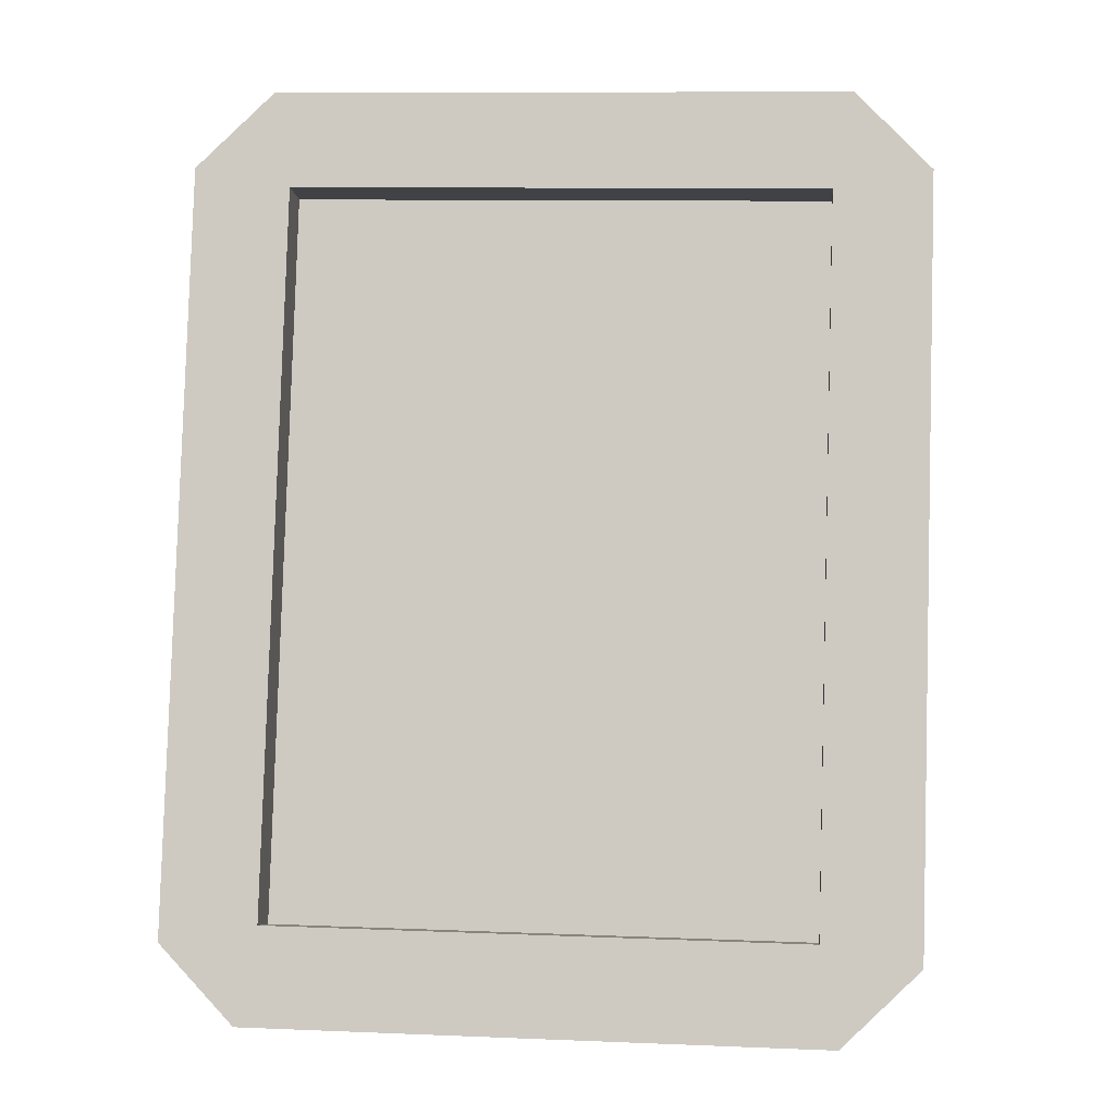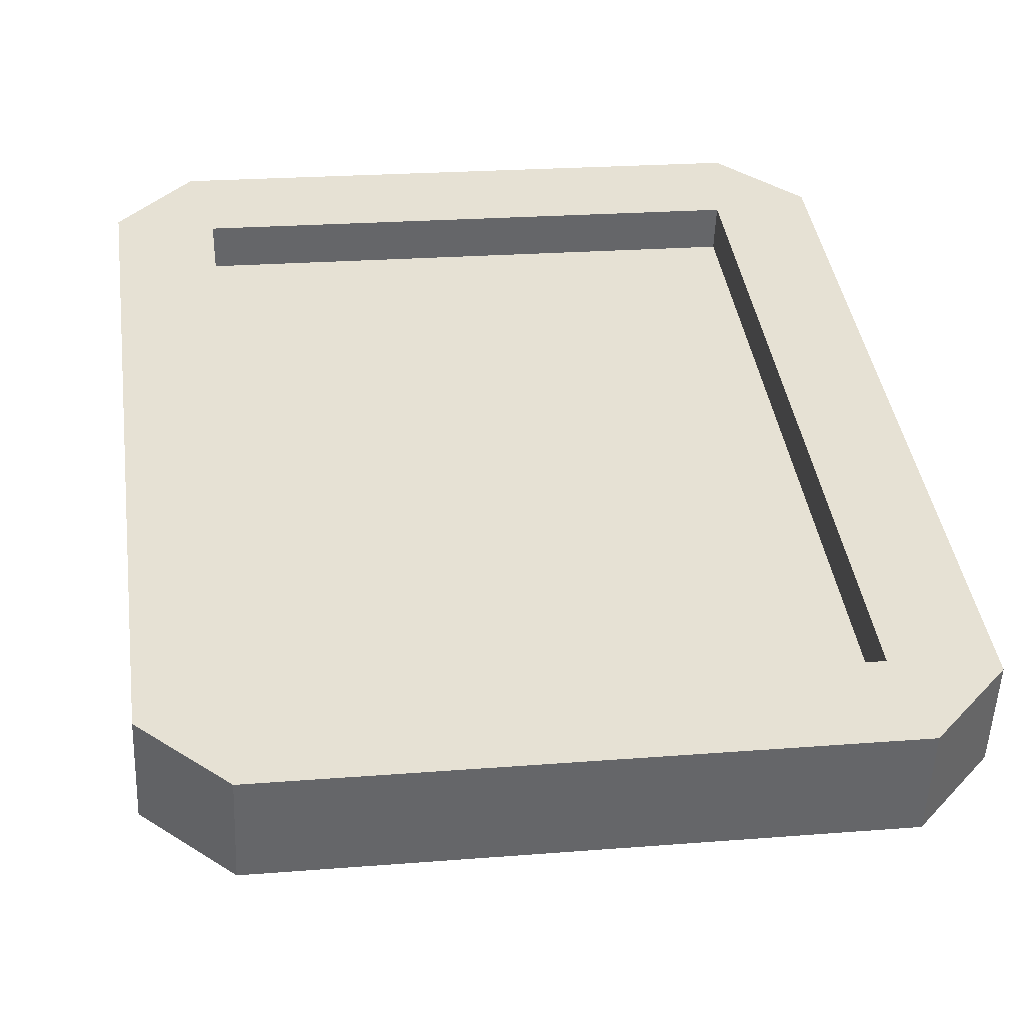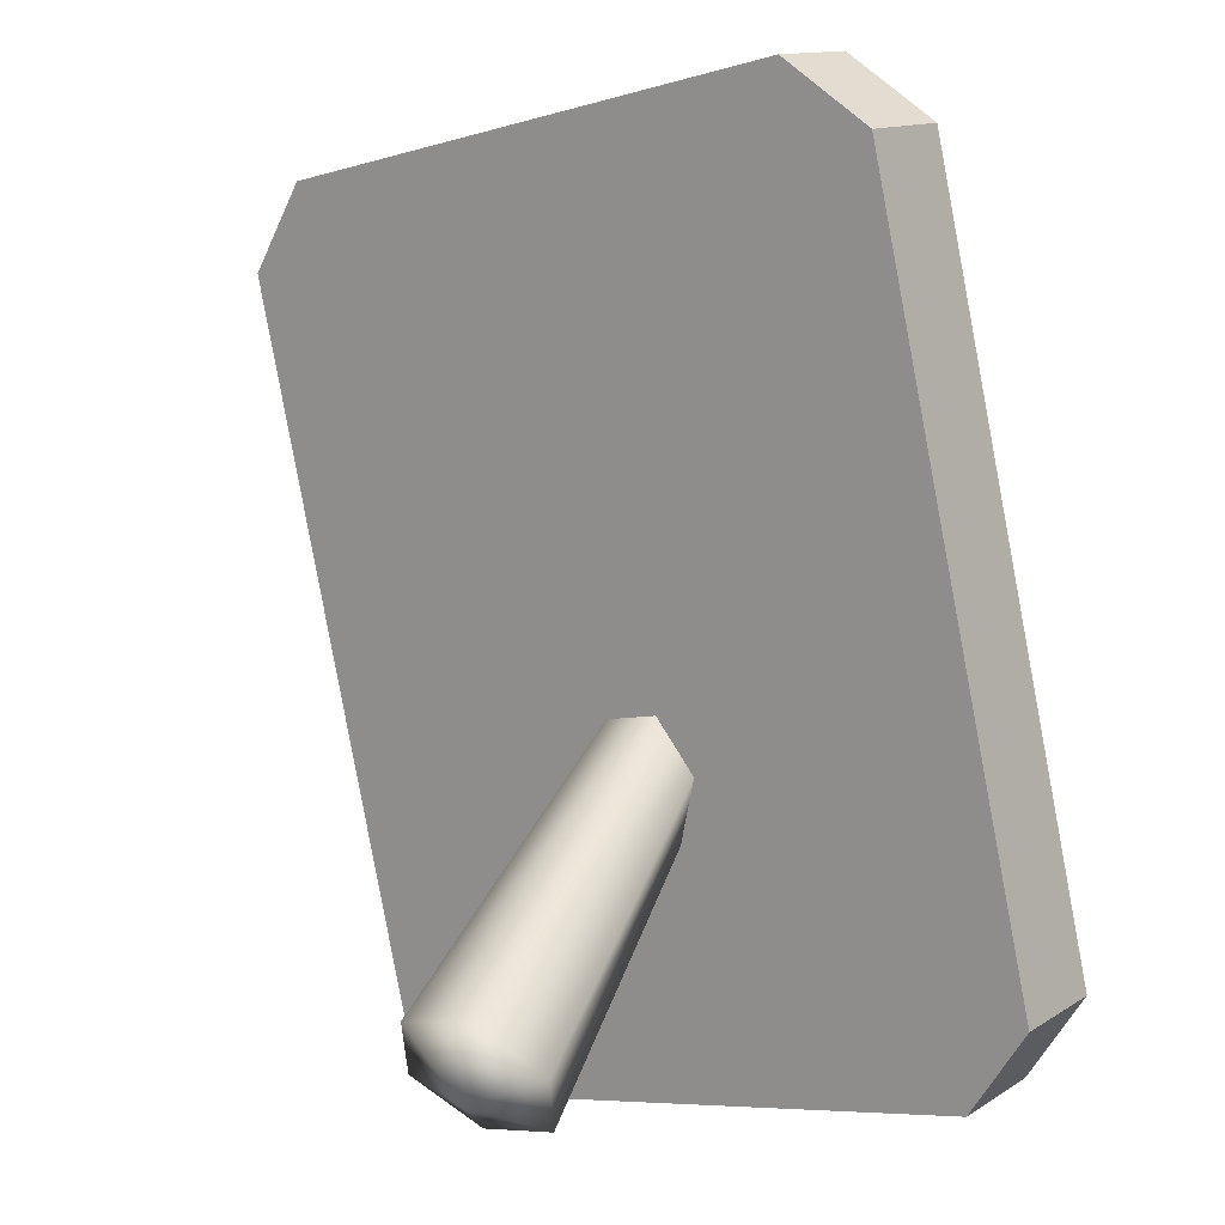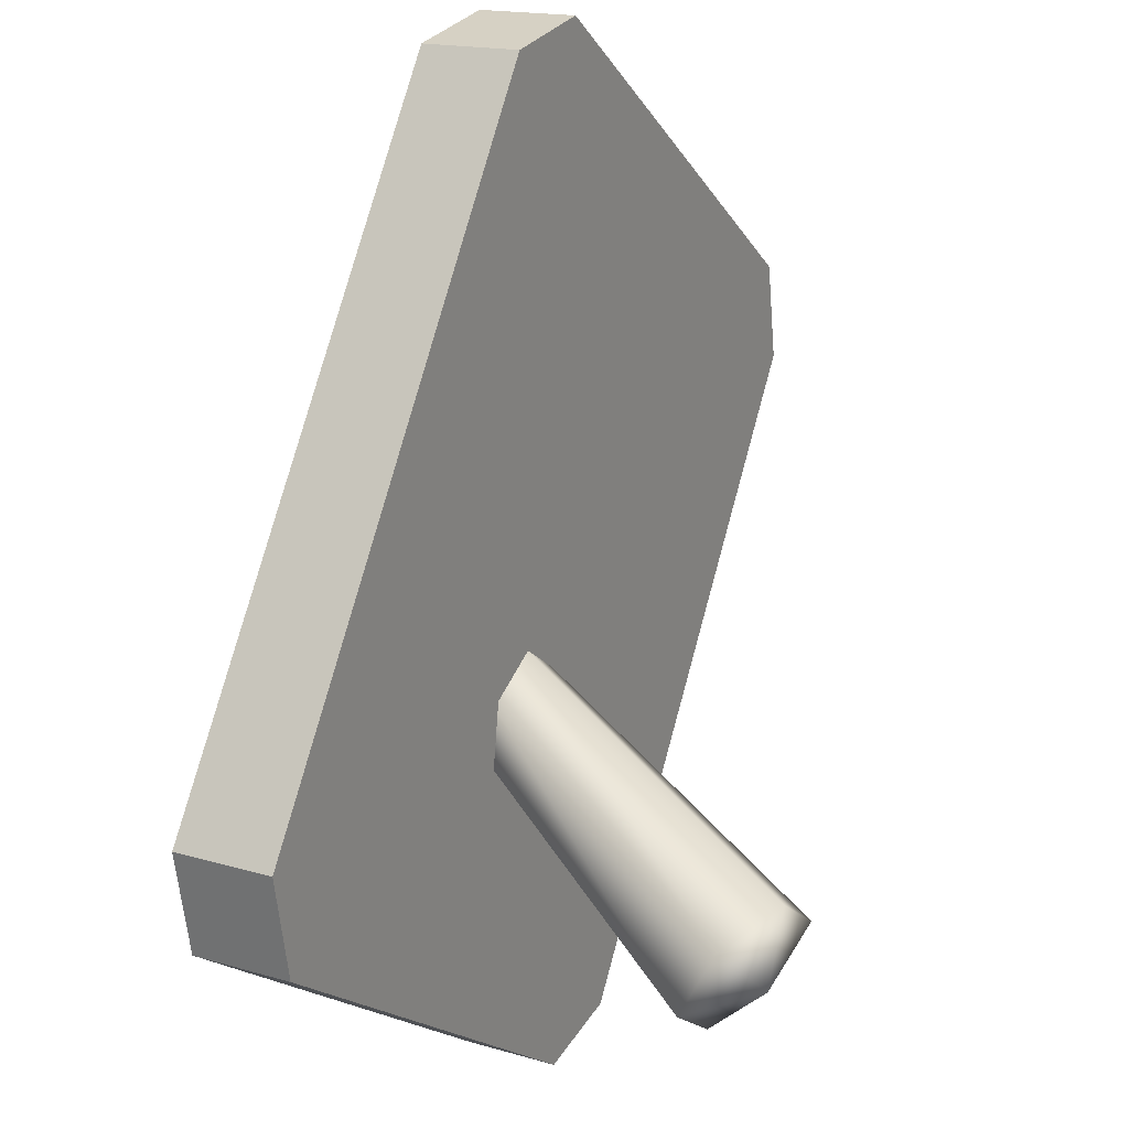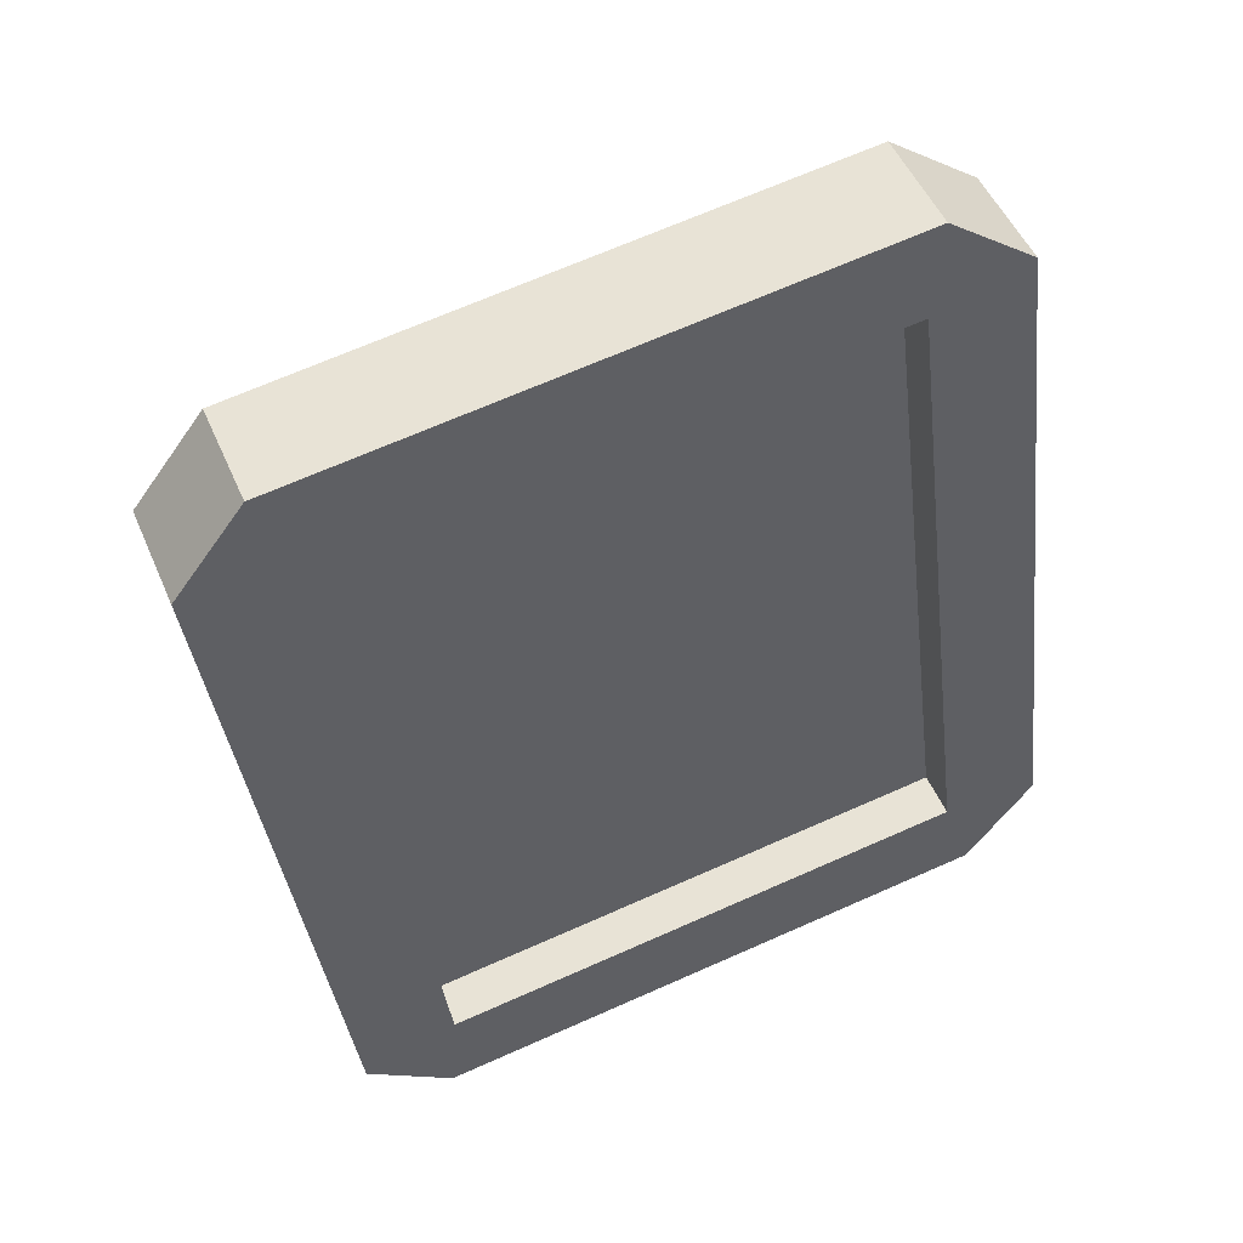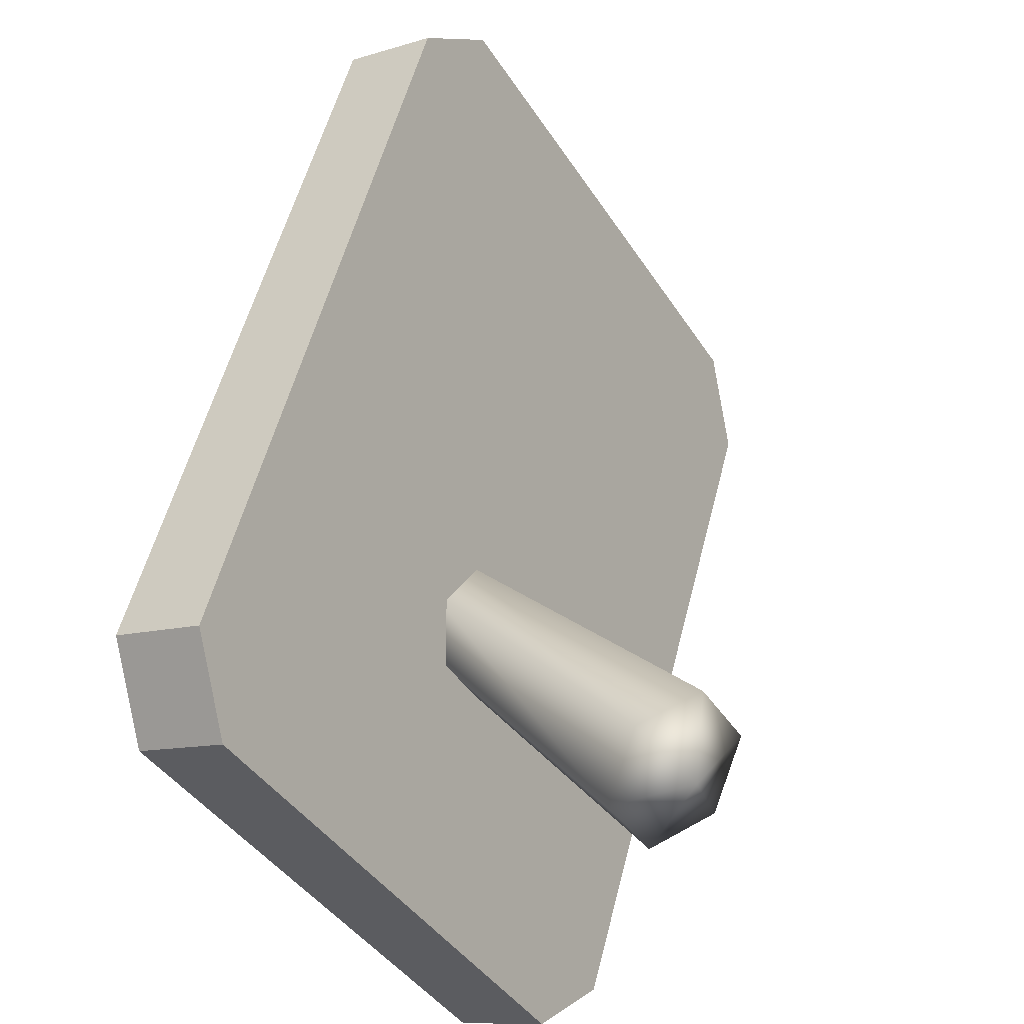
<metadata>
{"format":"obj","ext":"obj","renderer":"f3d","projection":"perspective","resolution":1024,"background":"white","views":[{"elev":10.0,"azim":6.0,"up":"+Y"},{"elev":21.8,"azim":171.9,"up":"+Z"},{"elev":-7.3,"azim":-140.4,"up":"+Y"},{"elev":-19.0,"azim":112.7,"up":"+Y"},{"elev":68.6,"azim":-23.9,"up":"+Y"},{"elev":-42.6,"azim":120.5,"up":"+Y"}]}
</metadata>
<code>
g default
v -0.7852 0.3189 0.4644
v 0.7852 0.3189 0.4644
v -0.7852 2.356 -0.1458
v 0.7852 2.356 -0.1458
v -0.7852 2.309 -0.3034
v 0.7852 2.309 -0.3034
v -0.7852 0.2717 0.3068
v 0.7852 0.2717 0.3068
v -0.7852 2.395 -0.01552
v 0.7852 2.395 -0.01552
v -0.7852 0.3579 0.5947
v 0.7852 0.3579 0.5947
v 1.069 2.363 -0.3197
v 0.842 2.58 -0.3848
v 1.069 2.449 -0.03181
v 0.842 2.667 -0.09692
v -0.842 2.58 -0.3848
v -1.069 2.363 -0.3197
v -1.069 2.449 -0.03181
v -0.842 2.667 -0.09692
v -1.069 0.2173 0.3231
v -0.842 -1e-06 0.3882
v -1.069 0.3036 0.611
v -0.842 0.08625 0.6761
v 0.842 -1e-06 0.3882
v 1.069 0.2173 0.3231
v 1.069 0.3036 0.611
v 0.842 0.08625 0.6761
v 0.1183 0.2433 -0.6761
v -0.1183 0.2433 -0.6761
v -0.2366 0.1063 -0.5238
v -0.1183 -0.03072 -0.3714
v 0.1183 -0.03072 -0.3714
v 0.2366 0.1063 -0.5238
v 0.08525 1.076 0.1105
v -0.08525 1.076 0.1105
v -0.1705 0.9566 0.1969
v -0.08525 0.8368 0.2833
v 0.08525 0.8368 0.2833
v 0.1705 0.9566 0.1969
v 0 0.03859 -0.5846
g pictureFrame01:pCube12
f 1 2 4 3
f 16 14 17 20
f 5 6 8 7
f 19 18 21 23
f 15 16 10
f 26 25 8
f 23 24 11
f 13 6 14
f 5 7 21 18
f 3 4 10 9
f 2 1 11 12
f 25 28 24 22
f 4 2 12 10
f 13 15 27 26
f 1 3 9 11
f 13 14 16 15
f 17 18 19 20
f 21 22 24 23
f 25 26 27 28
f 19 9 20
f 9 10 16 20
f 10 12 27 15
f 6 5 17 14
f 18 17 5
f 21 7 22
f 7 8 25 22
f 8 6 13 26
f 27 12 28
f 12 11 24 28
f 11 9 19 23
f 29 30 36 35
f 30 31 37 36
f 31 32 38 37
f 32 33 39 38
f 33 34 40 39
f 34 29 35 40
f 30 29 41
f 31 30 41
f 32 31 41
f 33 32 41
f 34 33 41
f 29 34 41

</code>
